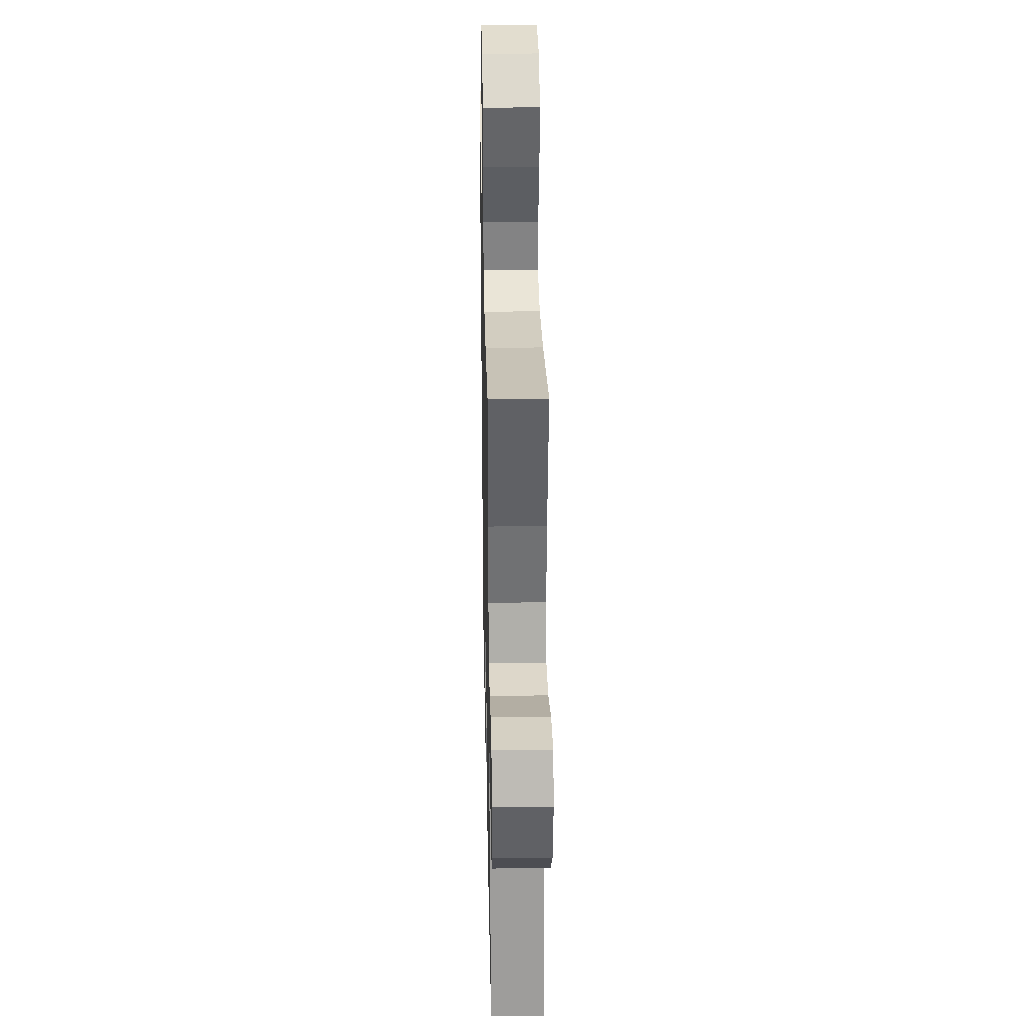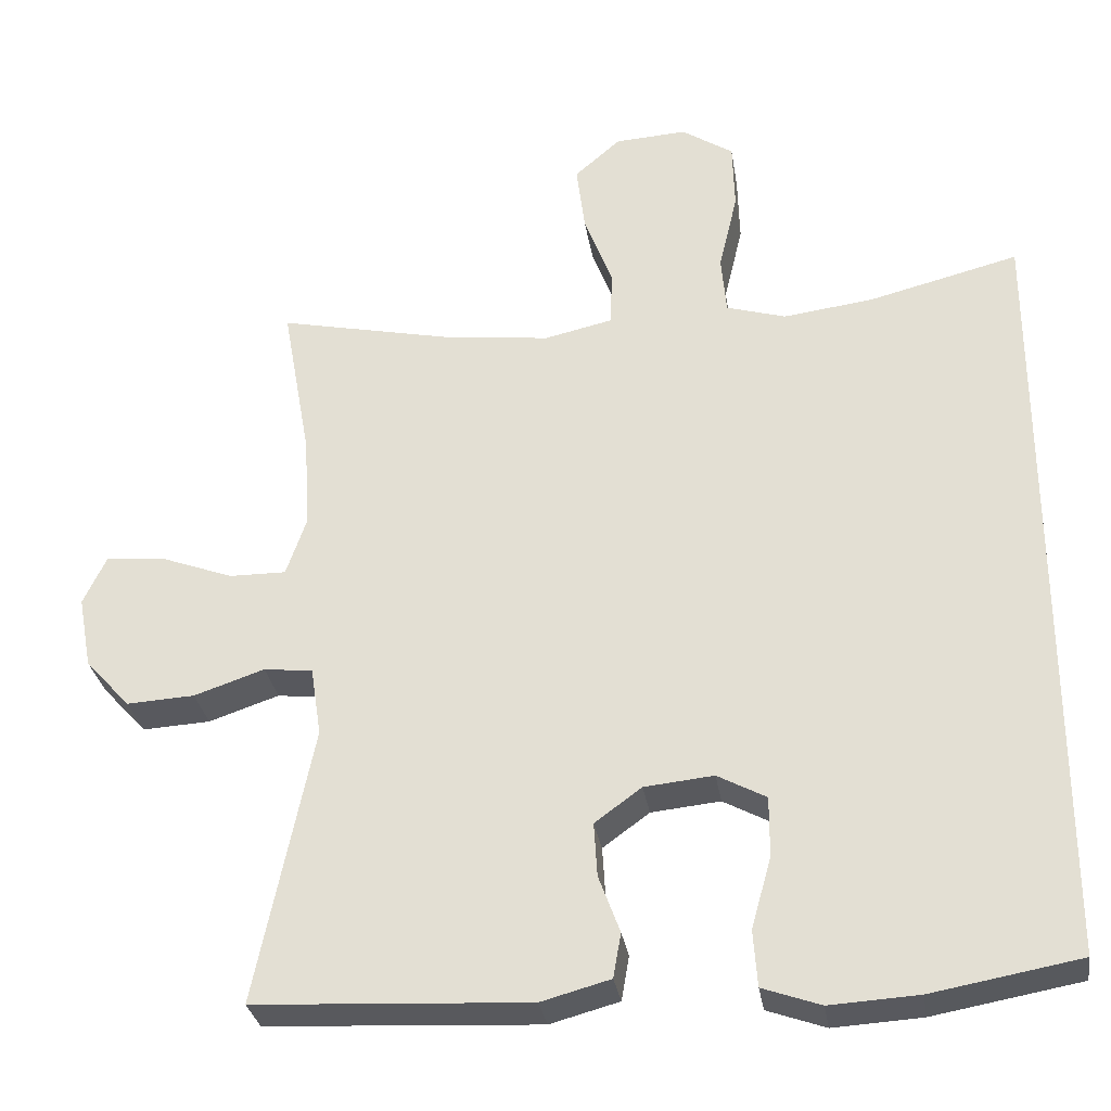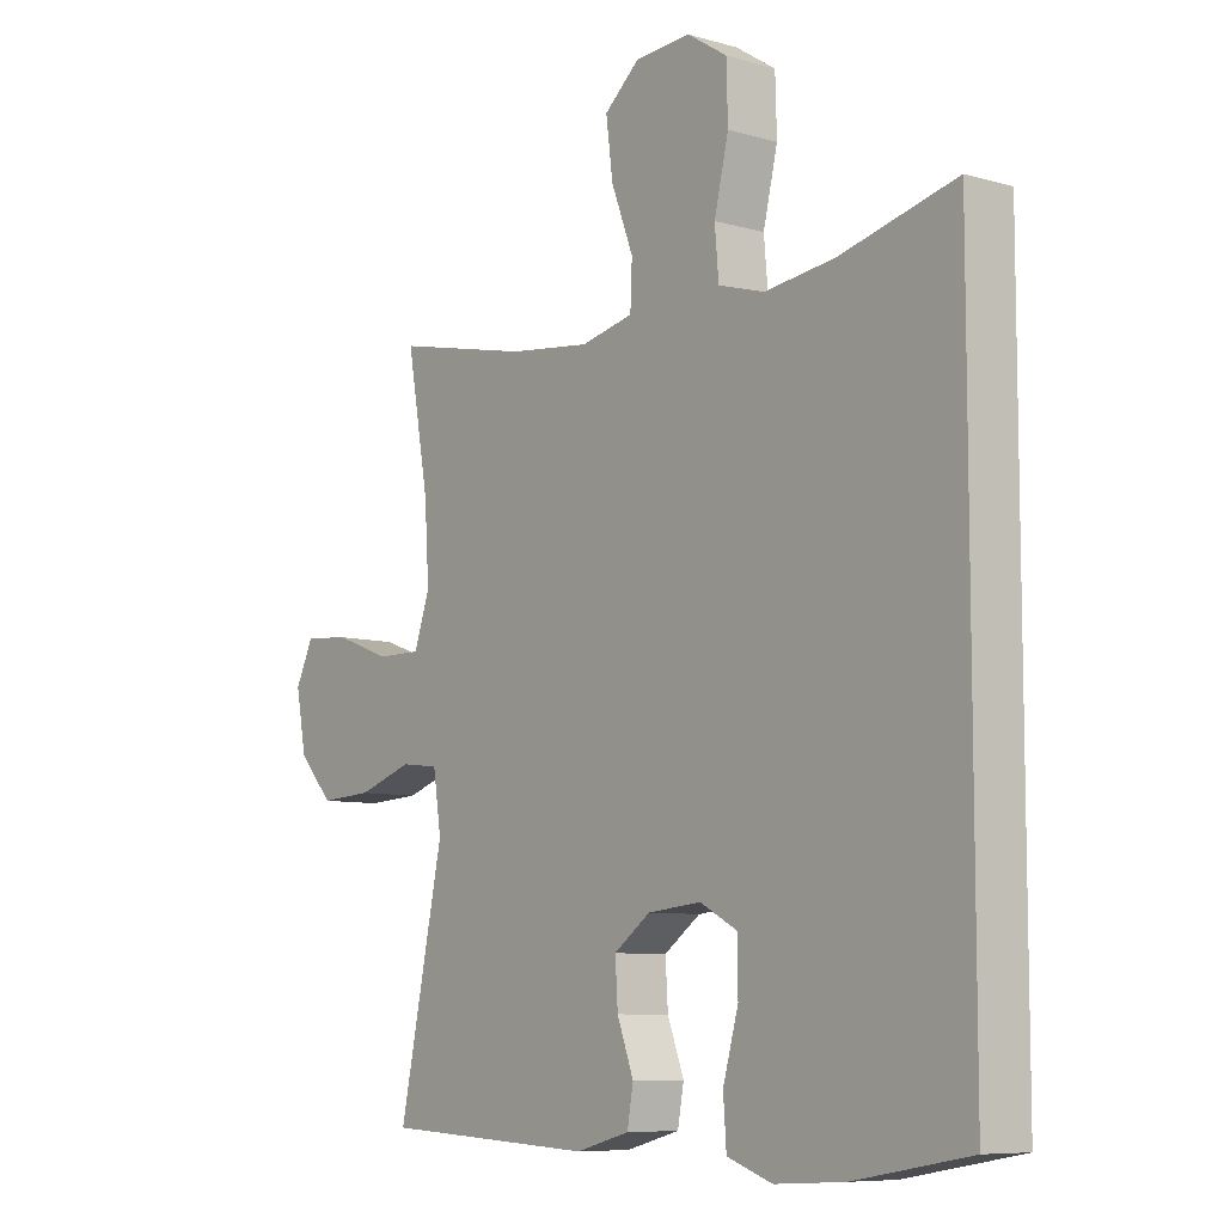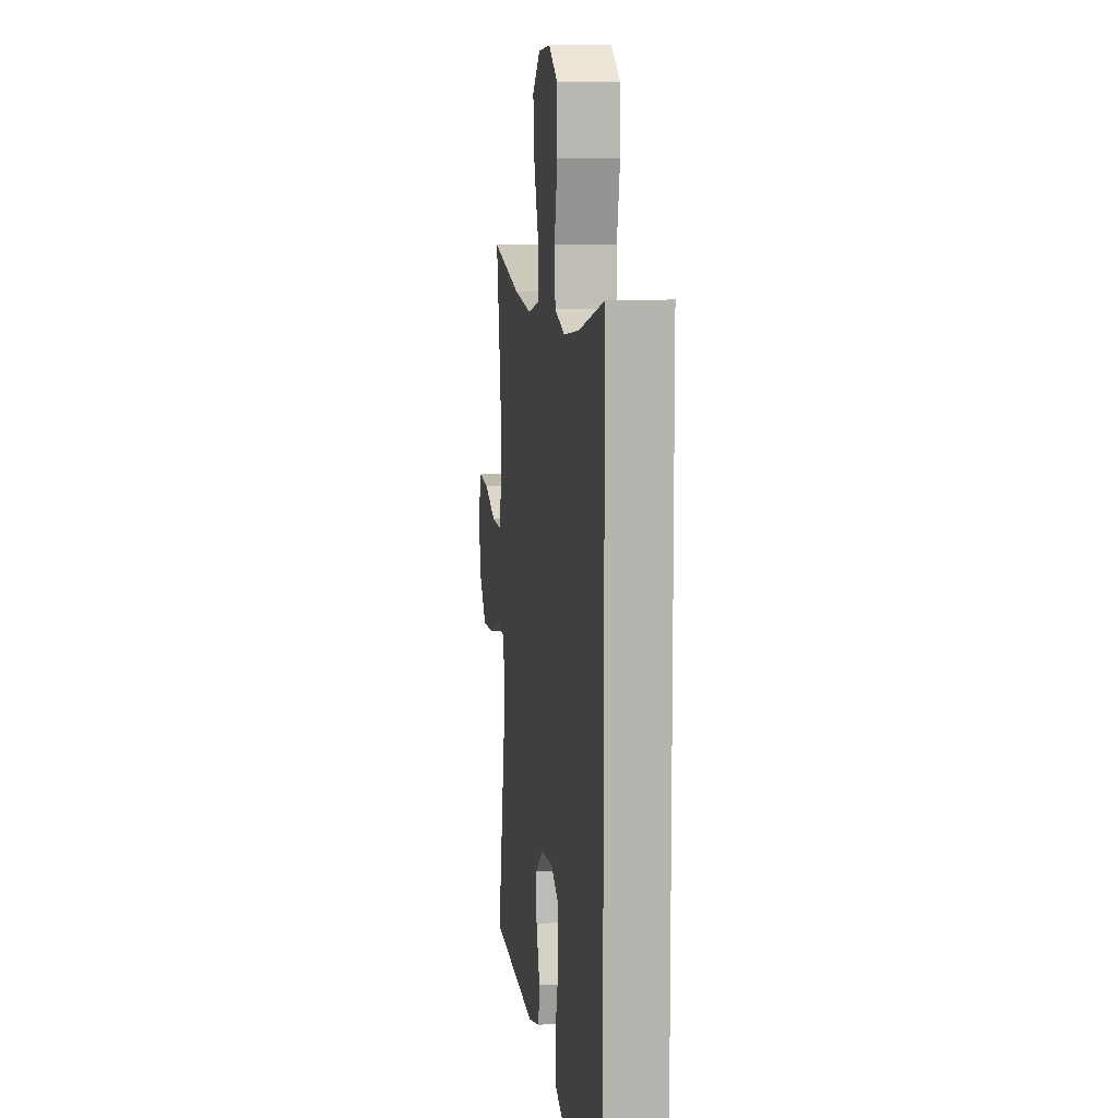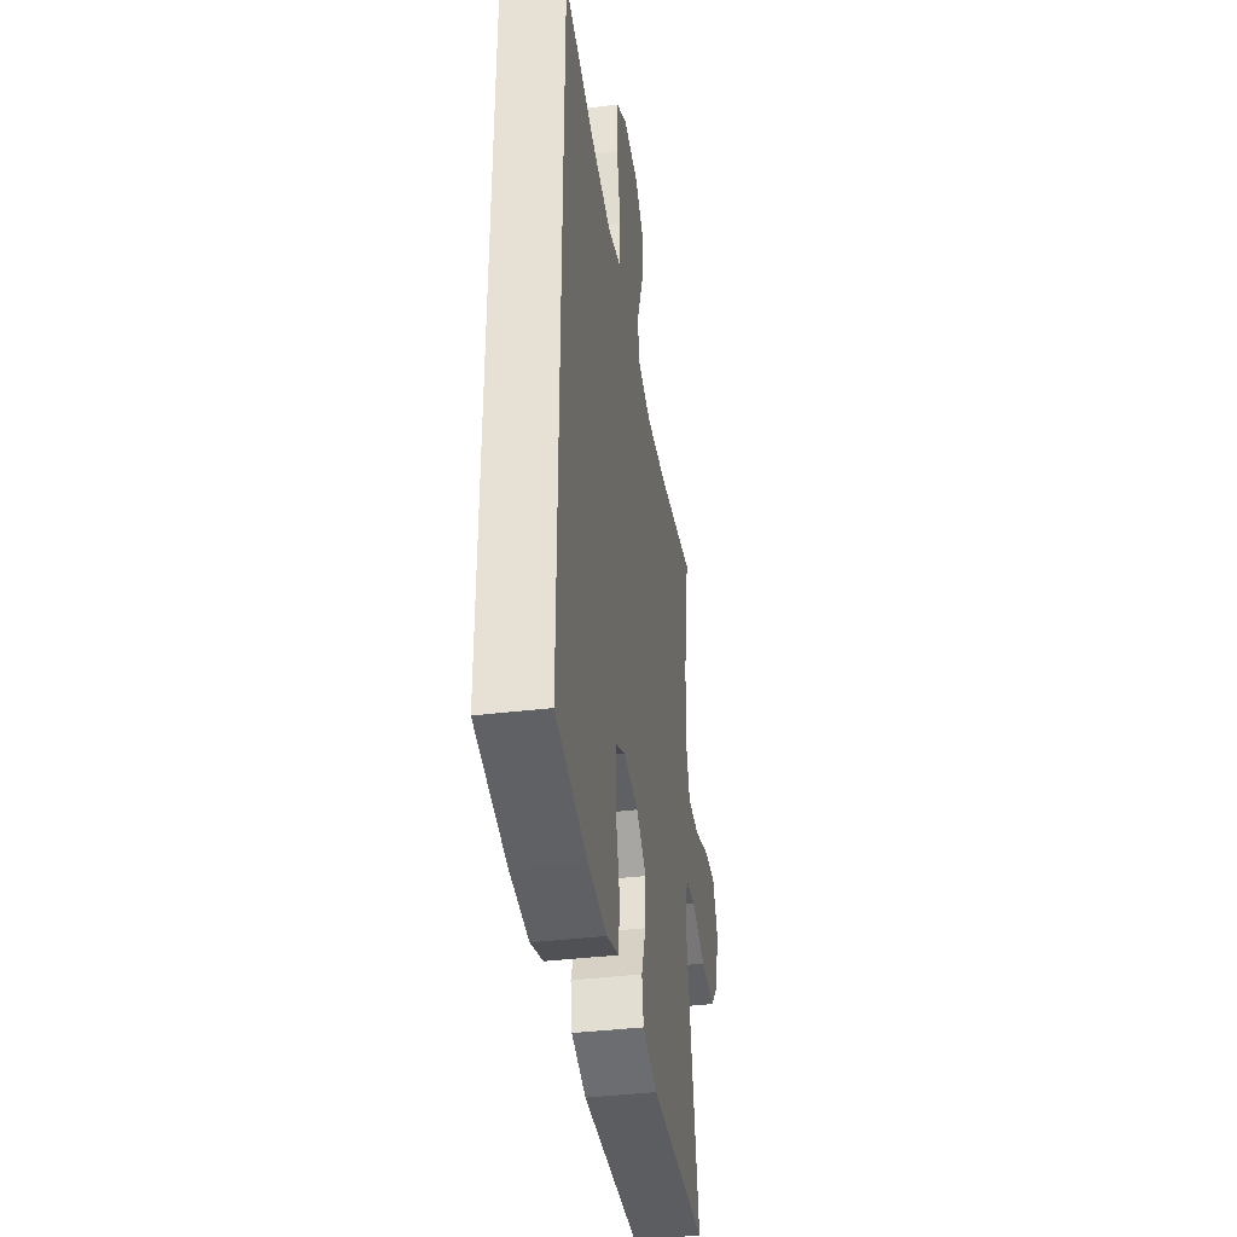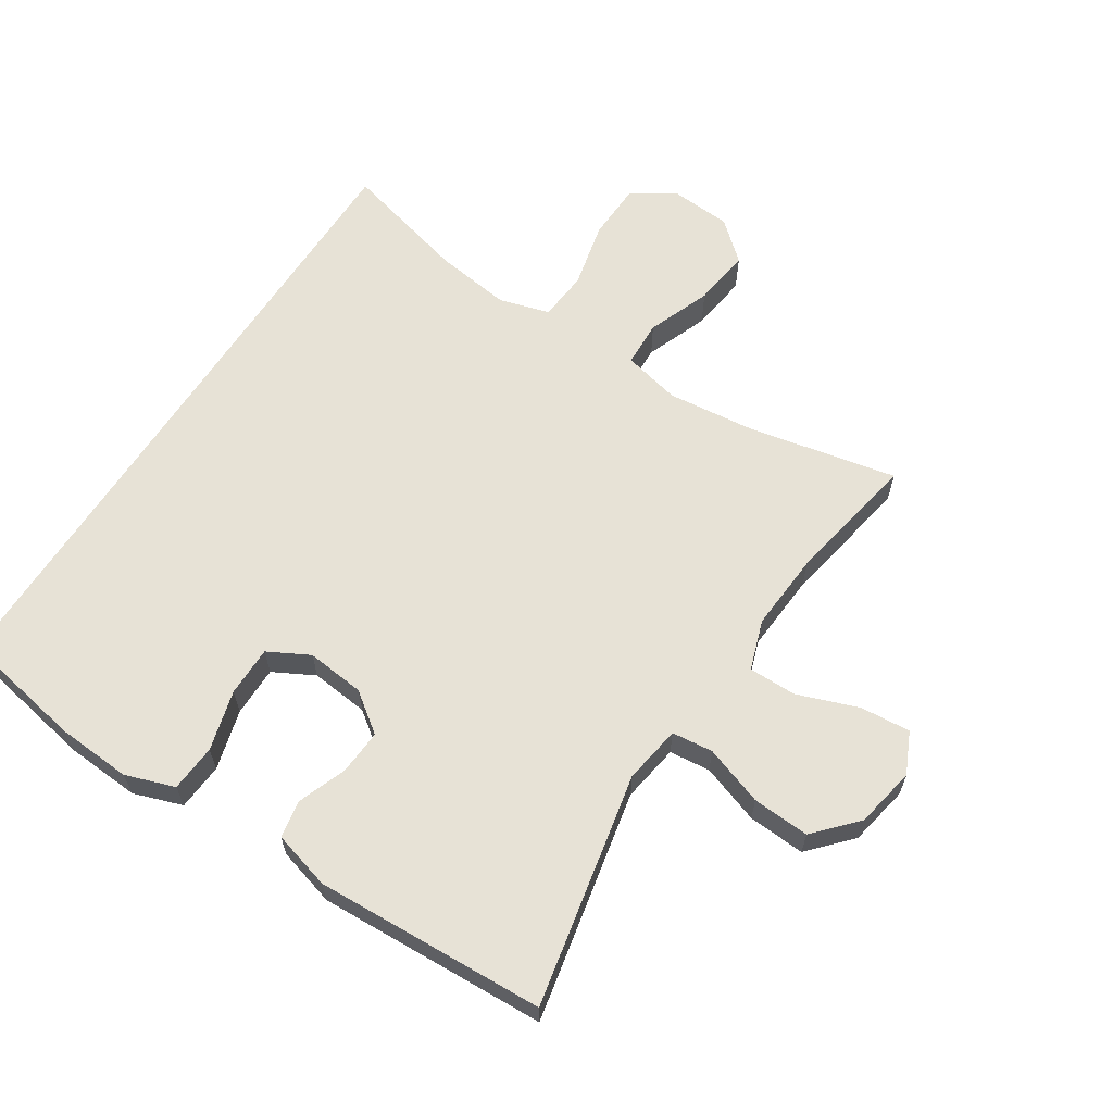
<metadata>
{"format":"obj","ext":"obj","renderer":"f3d","projection":"perspective","resolution":1024,"background":"white","views":[{"elev":31.3,"azim":-91.2,"up":"+Z"},{"elev":-30.3,"azim":8.8,"up":"+Z"},{"elev":-8.0,"azim":51.3,"up":"+Z"},{"elev":10.0,"azim":82.2,"up":"+Z"},{"elev":-39.2,"azim":98.6,"up":"+Z"},{"elev":63.2,"azim":-146.9,"up":"+Y"}]}
</metadata>
<code>
o path5922
v 0.3272 0.0375 0.4209
v 0.2103 0.0375 0.4059
v 0.133 0.0375 0.4289
v 0.1263 0.0375 0.5054
v 0.1505 0.0375 0.6075
v 0.148 0.0375 0.6961
v 0.08061 0.0375 0.7395
v -0.01228 0.0375 0.7338
v -0.07203 0.0375 0.6822
v -0.06075 0.0375 0.5931
v -0.02363 0.0375 0.4959
v -0.02663 0.0375 0.4251
v -0.115 0.0375 0.4054
v -0.2515 0.0375 0.4212
v -0.48 0.0375 0.4701
v -0.4436 0.0375 0.266
v -0.4359 0.0375 0.1449
v -0.4625 0.0375 0.06789
v -0.5365 0.0375 0.06848
v -0.6307 0.0375 0.1034
v -0.7078 0.0375 0.1102
v -0.738 0.0375 0.04685
v -0.7207 0.0375 -0.04686
v -0.6624 0.0375 -0.1109
v -0.574 0.0375 -0.1059
v -0.4824 0.0375 -0.07508
v -0.4189 0.0375 -0.08239
v -0.4054 0.0375 -0.1717
v -0.48 0.0375 -0.5316
v -0.1233 0.0375 -0.5496
v -0.03327 0.0375 -0.5251
v -0.0231 0.0375 -0.4673
v -0.05085 0.0375 -0.3922
v -0.05514 0.0375 -0.3225
v 0.005888 0.0375 -0.2779
v 0.09599 0.0375 -0.2689
v 0.1594 0.0375 -0.3029
v 0.1591 0.0375 -0.3806
v 0.1332 0.0375 -0.4736
v 0.1384 0.0375 -0.5464
v 0.2141 0.0375 -0.5731
v 0.3295 0.0375 -0.5662
v 0.5219 0.0375 -0.5316
v 0.5219 0.0375 0.4701
v 0.3272 -0.0375 0.4209
v 0.2103 -0.0375 0.4059
v 0.133 -0.0375 0.4289
v 0.1263 -0.0375 0.5054
v 0.1505 -0.0375 0.6075
v 0.148 -0.0375 0.6961
v 0.08061 -0.0375 0.7395
v -0.01228 -0.0375 0.7338
v -0.07203 -0.0375 0.6822
v -0.06075 -0.0375 0.5931
v -0.02363 -0.0375 0.4959
v -0.02663 -0.0375 0.4251
v -0.115 -0.0375 0.4054
v -0.2515 -0.0375 0.4212
v -0.48 -0.0375 0.4701
v -0.4436 -0.0375 0.266
v -0.4359 -0.0375 0.1449
v -0.4625 -0.0375 0.06789
v -0.5365 -0.0375 0.06848
v -0.6307 -0.0375 0.1034
v -0.7078 -0.0375 0.1102
v -0.738 -0.0375 0.04685
v -0.7207 -0.0375 -0.04686
v -0.6624 -0.0375 -0.1109
v -0.574 -0.0375 -0.1059
v -0.4824 -0.0375 -0.07508
v -0.4189 -0.0375 -0.08239
v -0.4054 -0.0375 -0.1717
v -0.48 -0.0375 -0.5316
v -0.1233 -0.0375 -0.5496
v -0.03327 -0.0375 -0.5251
v -0.0231 -0.0375 -0.4673
v -0.05085 -0.0375 -0.3922
v -0.05514 -0.0375 -0.3225
v 0.005888 -0.0375 -0.2779
v 0.09599 -0.0375 -0.2689
v 0.1594 -0.0375 -0.3029
v 0.1591 -0.0375 -0.3806
v 0.1332 -0.0375 -0.4736
v 0.1384 -0.0375 -0.5464
v 0.2141 -0.0375 -0.5731
v 0.3295 -0.0375 -0.5662
v 0.5219 -0.0375 -0.5316
v 0.5219 -0.0375 0.4701
v 0.148 0.0375 0.6961
v 0.08061 0.0375 0.7395
v -0.01228 0.0375 0.7338
v -0.07203 0.0375 0.6822
v 0.1505 0.0375 0.6075
v -0.06075 0.0375 0.5931
v 0.1263 0.0375 0.5054
v -0.02363 0.0375 0.4959
v 0.133 0.0375 0.4289
v 0.133 0.0375 0.4289
v -0.02663 0.0375 0.4251
v -0.02663 0.0375 0.4251
v 0.5219 0.0375 -0.5316
v 0.5219 0.0375 -0.5316
v 0.5219 0.0375 0.4701
v 0.5219 0.0375 0.4701
v -0.2515 0.0375 0.4212
v -0.48 0.0375 0.4701
v -0.48 0.0375 0.4701
v 0.3272 0.0375 0.4209
v 0.2103 0.0375 0.4059
v -0.115 0.0375 0.4054
v -0.4436 0.0375 0.266
v -0.4359 0.0375 0.1449
v -0.4625 0.0375 0.06789
v -0.4625 0.0375 0.06789
v -0.6307 0.0375 0.1034
v -0.7078 0.0375 0.1102
v -0.7078 0.0375 0.1102
v -0.738 0.0375 0.04685
v -0.5365 0.0375 0.06848
v 0.09599 0.0375 -0.2689
v 0.1594 0.0375 -0.3029
v 0.1594 0.0375 -0.3029
v -0.7207 0.0375 -0.04686
v -0.4824 0.0375 -0.07508
v -0.4189 0.0375 -0.08239
v -0.4189 0.0375 -0.08239
v -0.6624 0.0375 -0.1109
v -0.574 0.0375 -0.1059
v -0.4054 0.0375 -0.1717
v 0.005888 0.0375 -0.2779
v -0.05514 0.0375 -0.3225
v 0.1591 0.0375 -0.3806
v -0.05085 0.0375 -0.3922
v 0.1332 0.0375 -0.4736
v -0.0231 0.0375 -0.4673
v -0.03327 0.0375 -0.5251
v -0.03327 0.0375 -0.5251
v 0.1384 0.0375 -0.5464
v 0.1384 0.0375 -0.5464
v -0.48 0.0375 -0.5316
v -0.48 0.0375 -0.5316
v -0.1233 0.0375 -0.5496
v 0.2141 0.0375 -0.5731
v 0.3295 0.0375 -0.5662
v 0.148 -0.0375 0.6961
v 0.08061 -0.0375 0.7395
v -0.01228 -0.0375 0.7338
v -0.07203 -0.0375 0.6822
v 0.1505 -0.0375 0.6075
v -0.06075 -0.0375 0.5931
v 0.1263 -0.0375 0.5054
v -0.02363 -0.0375 0.4959
v 0.133 -0.0375 0.4289
v 0.133 -0.0375 0.4289
v -0.02663 -0.0375 0.4251
v -0.02663 -0.0375 0.4251
v 0.5219 -0.0375 -0.5316
v 0.5219 -0.0375 -0.5316
v 0.5219 -0.0375 0.4701
v 0.5219 -0.0375 0.4701
v -0.2515 -0.0375 0.4212
v -0.48 -0.0375 0.4701
v -0.48 -0.0375 0.4701
v 0.3272 -0.0375 0.4209
v 0.2103 -0.0375 0.4059
v -0.115 -0.0375 0.4054
v -0.4436 -0.0375 0.266
v -0.4359 -0.0375 0.1449
v -0.4625 -0.0375 0.06789
v -0.4625 -0.0375 0.06789
v -0.6307 -0.0375 0.1034
v -0.7078 -0.0375 0.1102
v -0.7078 -0.0375 0.1102
v -0.738 -0.0375 0.04685
v -0.5365 -0.0375 0.06848
v 0.09599 -0.0375 -0.2689
v 0.1594 -0.0375 -0.3029
v 0.1594 -0.0375 -0.3029
v -0.7207 -0.0375 -0.04686
v -0.4824 -0.0375 -0.07508
v -0.4189 -0.0375 -0.08239
v -0.4189 -0.0375 -0.08239
v -0.6624 -0.0375 -0.1109
v -0.574 -0.0375 -0.1059
v -0.4054 -0.0375 -0.1717
v 0.005888 -0.0375 -0.2779
v -0.05514 -0.0375 -0.3225
v 0.1591 -0.0375 -0.3806
v -0.05085 -0.0375 -0.3922
v 0.1332 -0.0375 -0.4736
v -0.0231 -0.0375 -0.4673
v -0.03327 -0.0375 -0.5251
v -0.03327 -0.0375 -0.5251
v 0.1384 -0.0375 -0.5464
v 0.1384 -0.0375 -0.5464
v -0.48 -0.0375 -0.5316
v -0.48 -0.0375 -0.5316
v -0.1233 -0.0375 -0.5496
v 0.2141 -0.0375 -0.5731
v 0.3295 -0.0375 -0.5662
f 200 188 199
f 155 176 153
f 199 190 194
f 146 149 145
f 175 180 169
f 180 175 184
f 155 153 152
f 187 185 189
f 150 146 147
f 192 191 198
f 183 184 179
f 168 186 166
f 157 177 200
f 150 147 148
f 152 149 150
f 165 177 164
f 179 184 171
f 164 177 159
f 153 176 165
f 166 186 155
f 168 181 186
f 172 174 171
f 169 181 168
f 167 168 161
f 159 177 157
f 152 153 151
f 198 189 185
f 176 177 165
f 186 176 155
f 189 198 191
f 174 179 171
f 181 169 180
f 188 190 199
f 146 150 149
f 171 184 175
f 152 151 149
f 177 188 200
f 198 185 196
f 161 168 166
f 186 185 187
f 167 161 162
f 185 186 181
f 6 7 51 50
f 7 8 52 51
f 8 9 53 52
f 5 6 50 49
f 9 10 54 53
f 4 5 49 48
f 10 11 55 54
f 98 4 48 154
f 11 100 156 55
f 102 104 160 158
f 14 107 163 58
f 44 1 45 88
f 2 3 47 46
f 12 13 57 56
f 13 14 58 57
f 1 2 46 45
f 15 16 60 59
f 16 17 61 60
f 17 114 170 61
f 20 117 173 64
f 21 22 66 65
f 19 20 64 63
f 18 19 63 62
f 36 122 178 80
f 22 23 67 66
f 26 126 182 70
f 23 24 68 67
f 25 26 70 69
f 24 25 69 68
f 27 28 72 71
f 35 36 80 79
f 34 35 79 78
f 37 38 82 81
f 33 34 78 77
f 38 39 83 82
f 32 33 77 76
f 137 32 76 193
f 39 139 195 83
f 28 141 197 72
f 30 31 75 74
f 29 30 74 73
f 40 41 85 84
f 42 43 87 86
f 41 42 86 85
f 144 143 132
f 99 97 120
f 143 138 134
f 90 89 93
f 119 113 124
f 124 128 119
f 99 96 97
f 131 133 129
f 94 91 90
f 136 142 135
f 127 123 128
f 112 110 130
f 101 144 121
f 94 92 91
f 96 94 93
f 109 108 121
f 123 115 128
f 108 103 121
f 97 109 120
f 110 99 130
f 112 130 125
f 116 115 118
f 113 112 125
f 111 105 112
f 103 101 121
f 96 95 97
f 142 129 133
f 120 109 121
f 130 99 120
f 133 135 142
f 118 115 123
f 125 124 113
f 132 143 134
f 90 93 94
f 115 119 128
f 96 93 95
f 121 144 132
f 142 140 129
f 105 110 112
f 130 131 129
f 111 106 105
f 129 125 130

</code>
